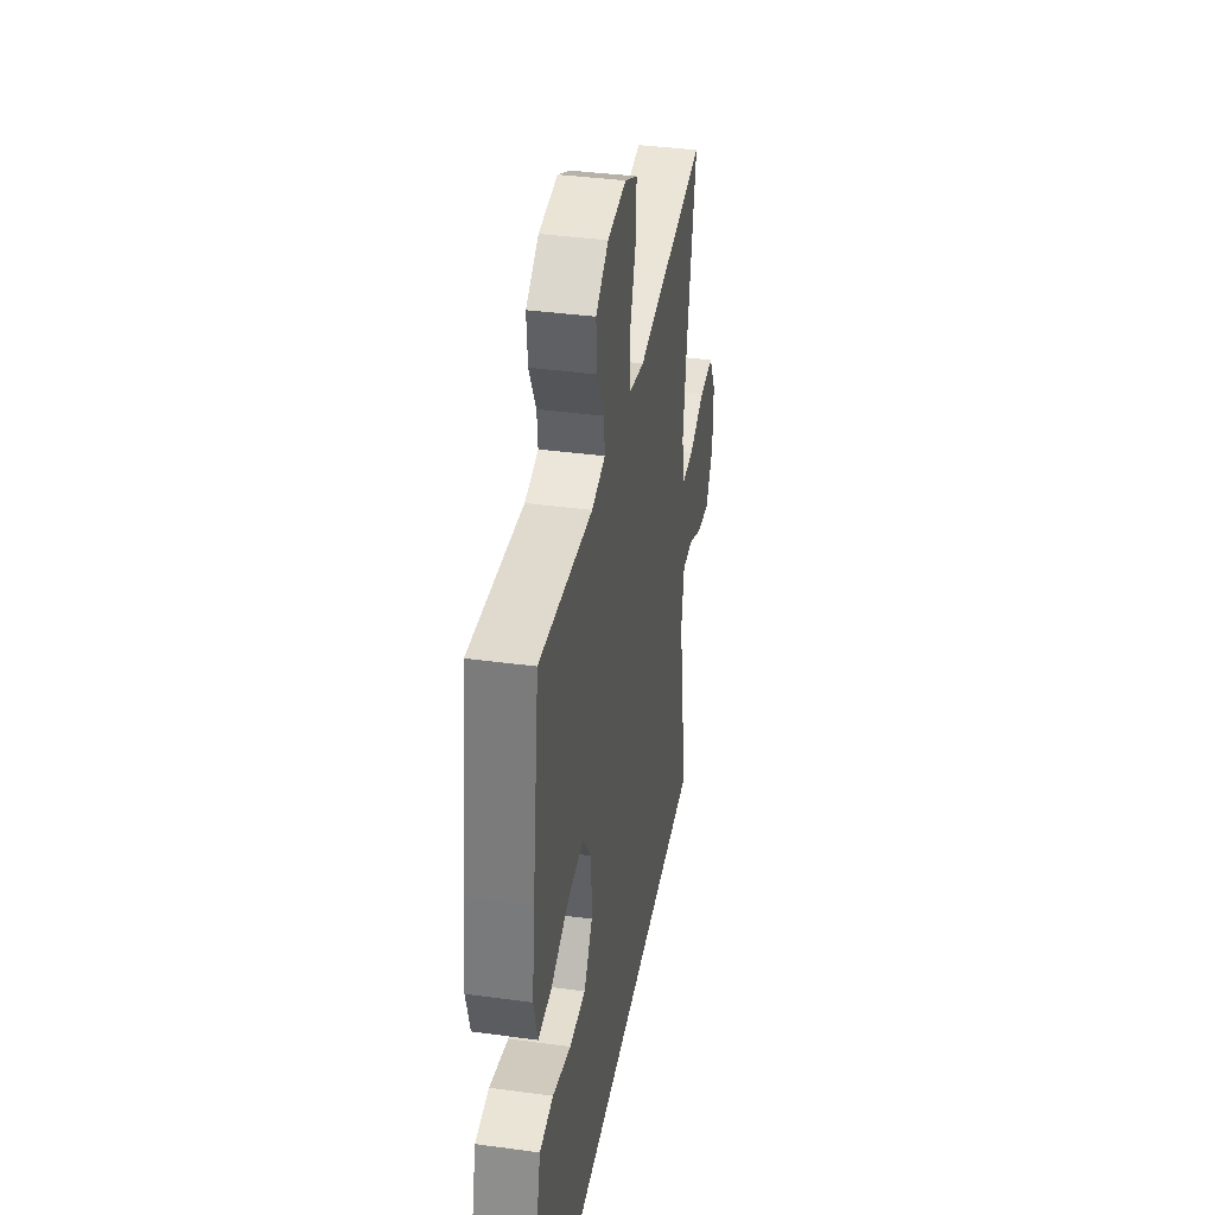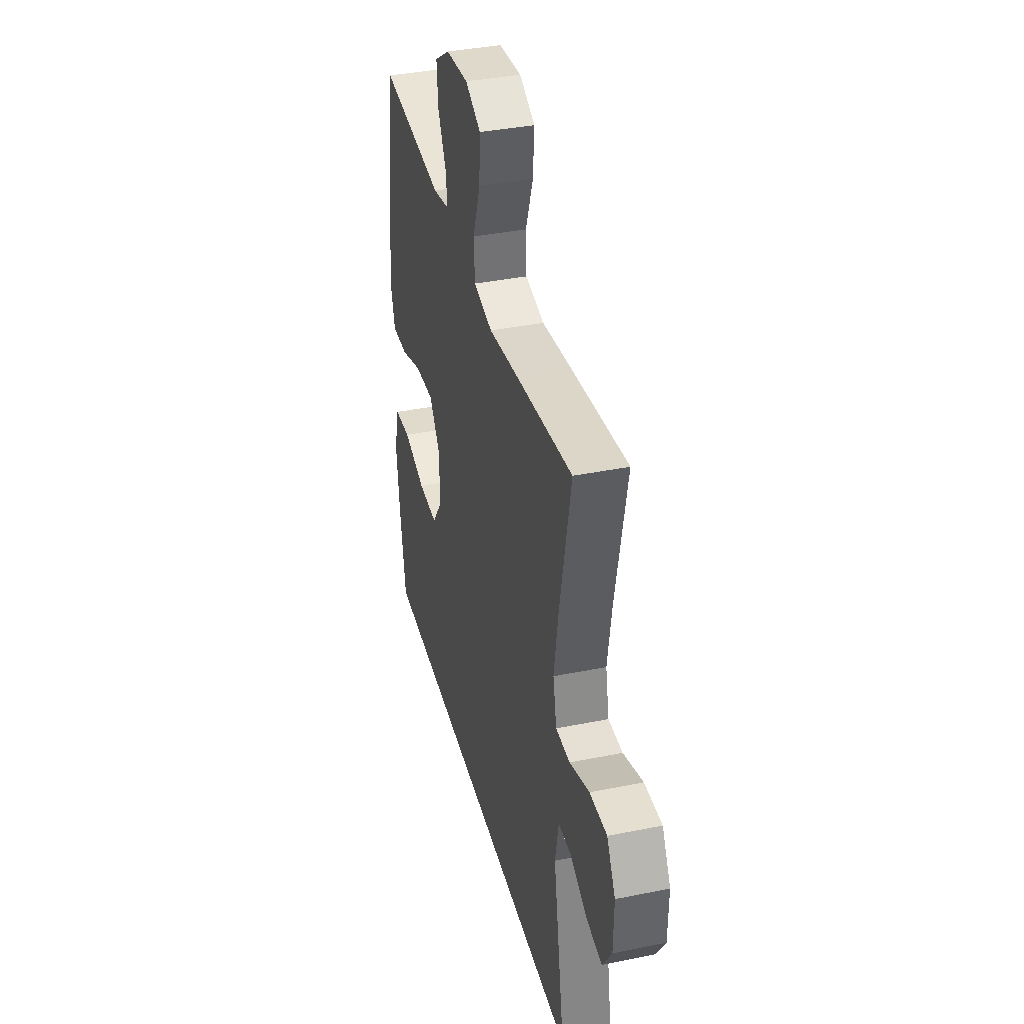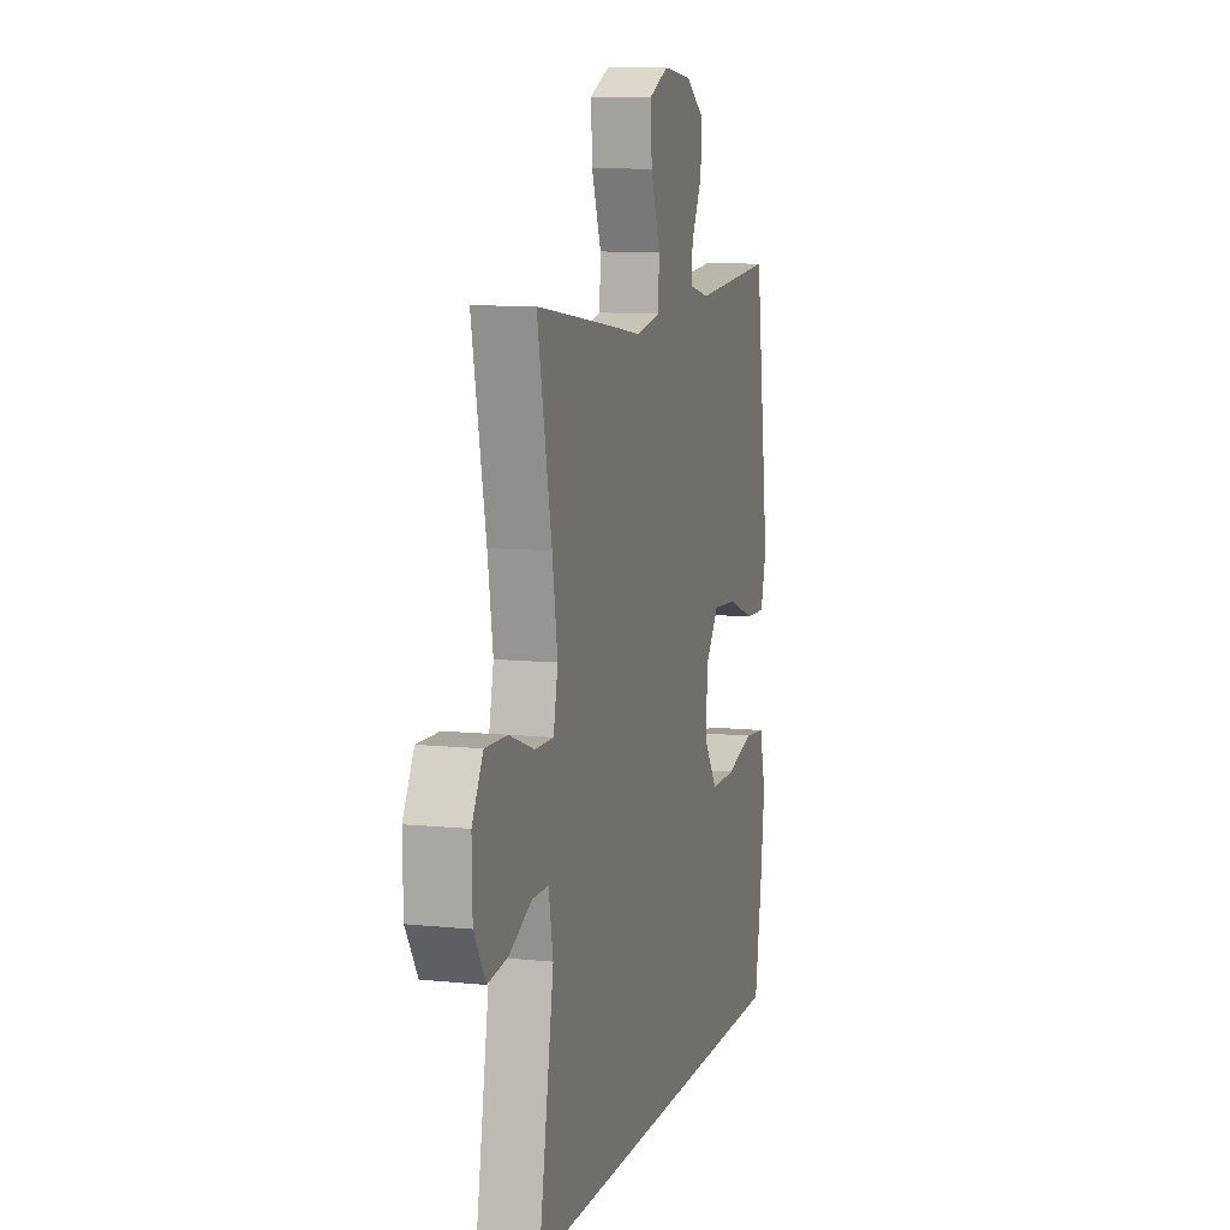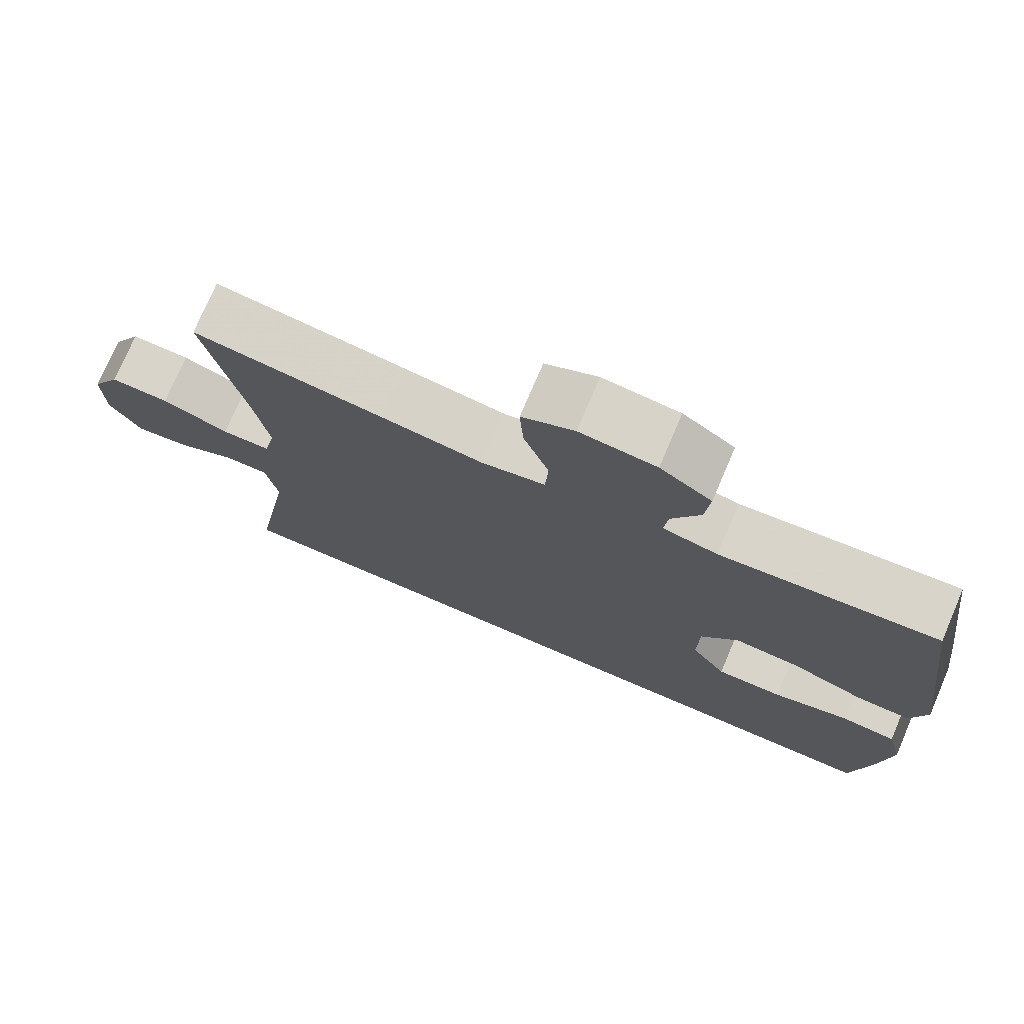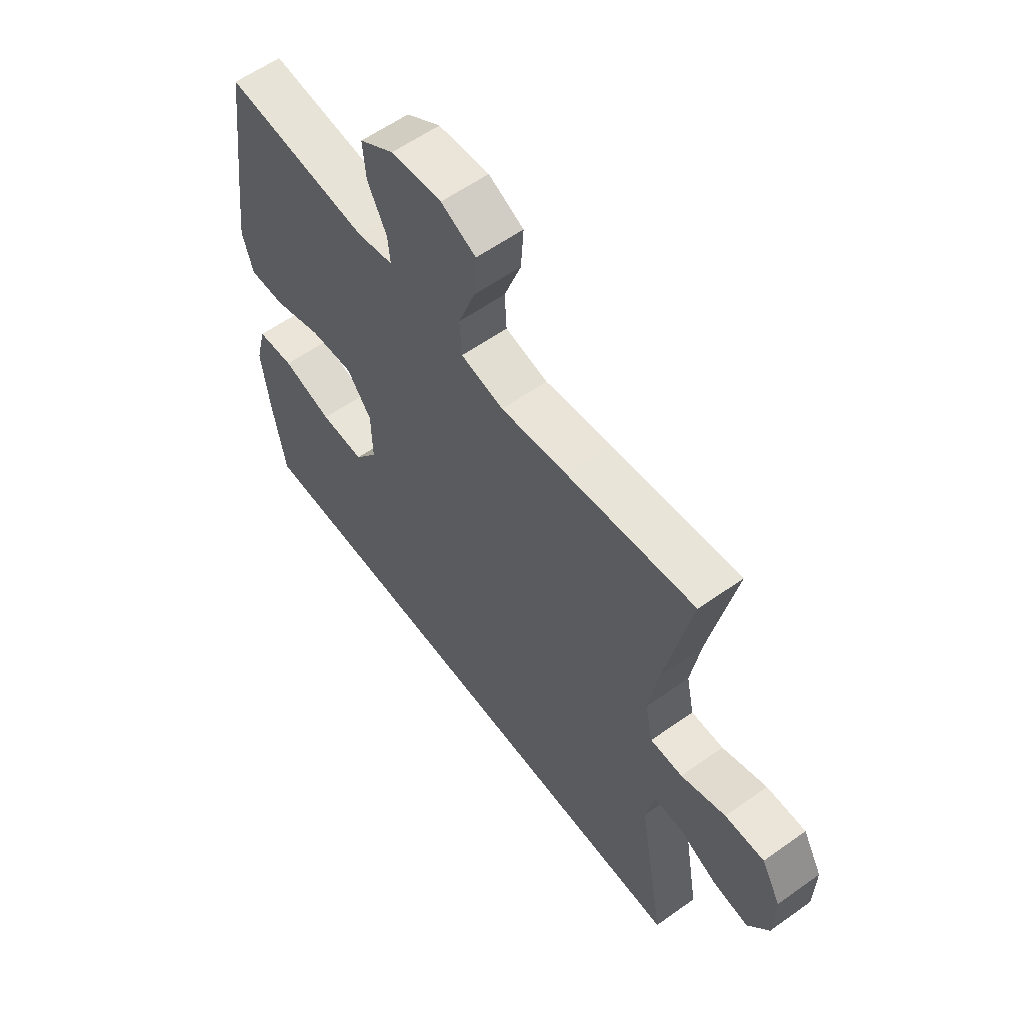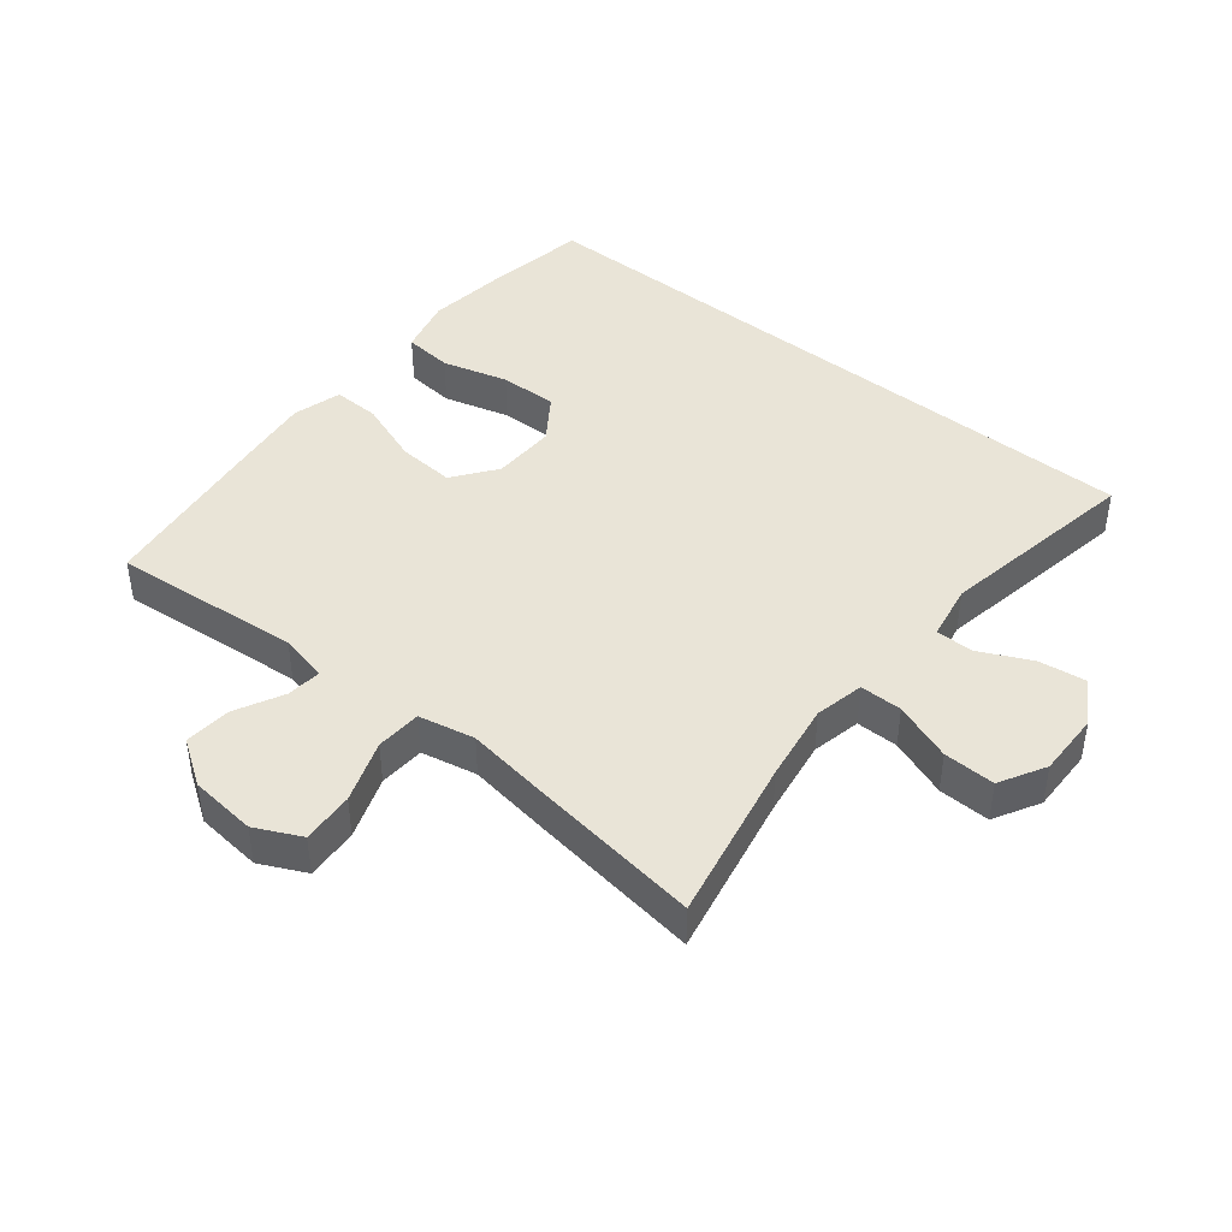
<metadata>
{"format":"obj","ext":"obj","renderer":"f3d","projection":"perspective","resolution":1024,"background":"white","views":[{"elev":37.7,"azim":-80.1,"up":"+Z"},{"elev":38.1,"azim":75.6,"up":"+Z"},{"elev":9.2,"azim":105.5,"up":"+Z"},{"elev":75.2,"azim":-156.8,"up":"+Z"},{"elev":59.2,"azim":53.8,"up":"+Z"},{"elev":43.5,"azim":39.0,"up":"+Y"}]}
</metadata>
<code>
v 0.5 0.07 0.5
v 0.449 0.07 0.248
v 0.43 0.07 0.128
v 0.446 0.07 0.052
v 0.511 0.07 0.052
v 0.601 0.07 0.085
v 0.68 0.07 0.087
v 0.719 0.07 0.017
v 0.717 0.07 -0.082
v 0.675 0.07 -0.149
v 0.603 0.07 -0.139
v 0.524 0.07 -0.101
v 0.466 0.07 -0.101
v 0.45 0.07 -0.187
v 0.504 0.07 -0.5
v -0.515 0.07 -0.5
v -0.54 0.07 -0.35
v -0.556 0.07 -0.218
v -0.534 0.07 -0.131
v -0.459 0.07 -0.124
v -0.358 0.07 -0.152
v -0.269 0.07 -0.154
v -0.222 0.07 -0.086
v -0.224 0.07 0.012
v -0.273 0.07 0.078
v -0.361 0.07 0.072
v -0.459 0.07 0.037
v -0.531 0.07 0.035
v -0.552 0.07 0.11
v -0.537 0.07 0.229
v -0.5 0.07 0.5
v -0.209 0.07 0.473
v -0.135 0.07 0.489
v -0.14 0.07 0.542
v -0.178 0.07 0.617
v -0.184 0.07 0.688
v -0.115 0.07 0.734
v -0.013 0.07 0.744
v 0.057 0.07 0.71
v 0.052 0.07 0.63
v 0.018 0.07 0.535
v 0.022 0.07 0.465
v 0.108 0.07 0.447
v 0.243 0.07 0.466
v 0.5 0 0.5
v 0.449 0 0.248
v 0.43 0 0.128
v 0.446 0 0.052
v 0.511 0 0.052
v 0.601 0 0.085
v 0.68 0 0.087
v 0.719 0 0.017
v 0.717 0 -0.082
v 0.675 0 -0.149
v 0.603 0 -0.139
v 0.524 0 -0.101
v 0.466 0 -0.101
v 0.45 0 -0.187
v 0.504 0 -0.5
v -0.515 0 -0.5
v -0.54 0 -0.35
v -0.556 0 -0.218
v -0.534 0 -0.131
v -0.459 0 -0.124
v -0.358 0 -0.152
v -0.269 0 -0.154
v -0.222 0 -0.086
v -0.224 0 0.012
v -0.273 0 0.078
v -0.361 0 0.072
v -0.459 0 0.037
v -0.531 0 0.035
v -0.552 0 0.11
v -0.537 0 0.229
v -0.5 0 0.5
v -0.209 0 0.473
v -0.135 0 0.489
v -0.14 0 0.542
v -0.178 0 0.617
v -0.184 0 0.688
v -0.115 0 0.734
v -0.013 0 0.744
v 0.057 0 0.71
v 0.052 0 0.63
v 0.018 0 0.535
v 0.022 0 0.465
v 0.108 0 0.447
v 0.243 0 0.466
f 43 44 1 2
f 42 43 2 3
f 38 39 40 41
f 38 41 42
f 37 38 42
f 34 35 36 37
f 33 34 37 42
f 32 33 42 3
f 26 27 28 29
f 25 26 29 30
f 18 19 20 21
f 18 21 22
f 17 18 22
f 14 15 16 17
f 13 14 17 22
f 9 10 11 12
f 9 12 13
f 5 6 7 8
f 4 5 8 9
f 31 32 3 4
f 25 30 31 4
f 24 25 4 9
f 23 24 9 13
f 13 22 23
f 46 45 88 87
f 47 46 87 86
f 85 84 83 82
f 86 85 82
f 86 82 81
f 81 80 79 78
f 86 81 78 77
f 47 86 77 76
f 73 72 71 70
f 74 73 70 69
f 65 64 63 62
f 66 65 62
f 66 62 61
f 61 60 59 58
f 66 61 58 57
f 56 55 54 53
f 57 56 53
f 52 51 50 49
f 53 52 49 48
f 48 47 76 75
f 48 75 74 69
f 53 48 69 68
f 57 53 68 67
f 67 66 57
f 1 45 46 2
f 2 46 47 3
f 3 47 48 4
f 4 48 49 5
f 5 49 50 6
f 6 50 51 7
f 7 51 52 8
f 8 52 53 9
f 9 53 54 10
f 10 54 55 11
f 11 55 56 12
f 12 56 57 13
f 13 57 58 14
f 14 58 59 15
f 15 59 60 16
f 16 60 61 17
f 17 61 62 18
f 18 62 63 19
f 19 63 64 20
f 20 64 65 21
f 21 65 66 22
f 22 66 67 23
f 23 67 68 24
f 24 68 69 25
f 25 69 70 26
f 26 70 71 27
f 27 71 72 28
f 28 72 73 29
f 29 73 74 30
f 30 74 75 31
f 31 75 76 32
f 32 76 77 33
f 33 77 78 34
f 34 78 79 35
f 35 79 80 36
f 36 80 81 37
f 37 81 82 38
f 38 82 83 39
f 39 83 84 40
f 40 84 85 41
f 41 85 86 42
f 42 86 87 43
f 43 87 88 44
f 44 88 45 1

</code>
